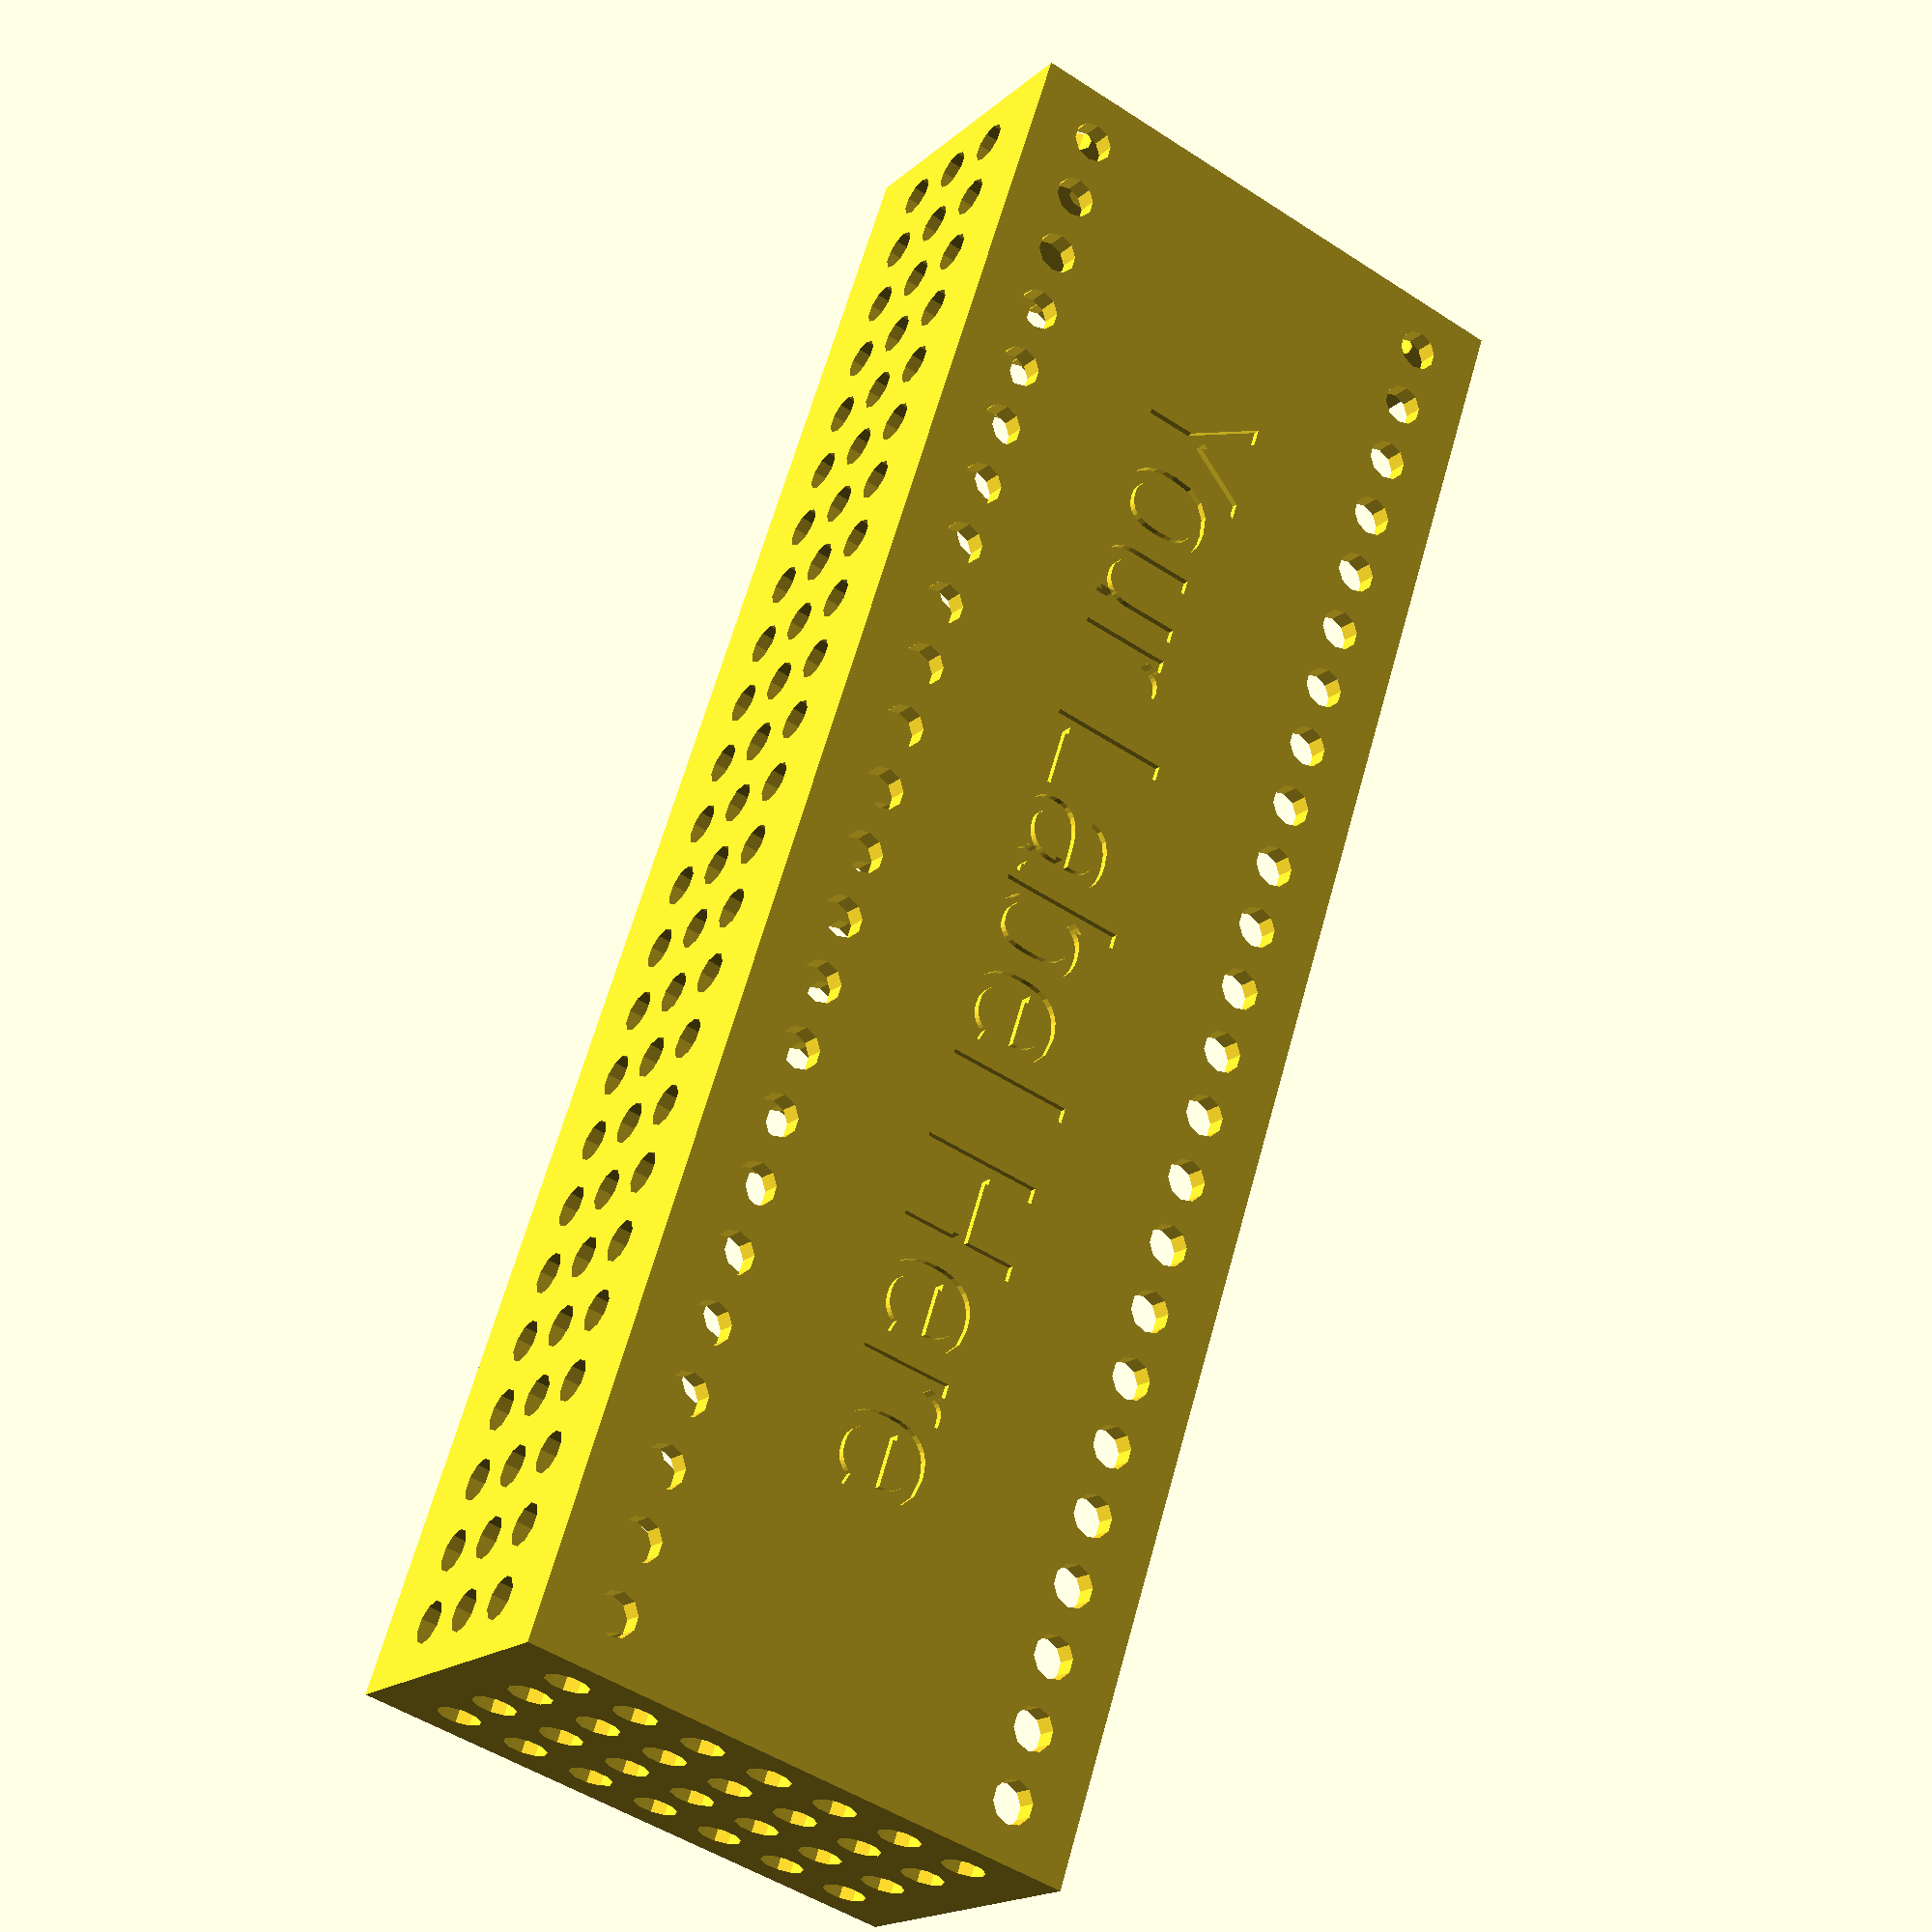
<openscad>
// Pass box for a hall passes
// by Kevin McCormack

// The length of the inside of the box in mm
inside_length = 240; 
// The width of the inside of the box in mm
inside_width = 40; 
// Height of the box in mm
height = 80; 
outside_length = inside_length + 6;
outside_width = inside_width + 6;

// The text for the first line of the label
label_text = "Your Label Here"; 
// The size of the label text scaling
label_size = 1.8; 


module boxBase() {
    difference() {
        translate([0,0,height/2]) cube([outside_length,outside_width,height],center=true);
        translate([0,0,(height/2)+4]) cube([inside_length,inside_width,height],center=true);
        
    }
}

module label(the_text) {
    translate([0,-(outside_width/2)+1,height/2]) rotate([90,0,0]) scale([label_size,label_size,1]) linear_extrude(height=2) text(the_text, halign="center", valign="center");
}

module backCuttout() {
    for (z=[10:10:height-10]) {
        for (x=[0:10:inside_length-10]) {
            translate([x-(inside_length/2)+5,10,z]) rotate([90,0,0]) cylinder(h=outside_width+5,d=6,center=true);
        }
    }
}

module bottomCuttout() {
    for (y=[10:10:inside_width-10]) {
        for (x=[0:10:inside_length-10]) {
            translate([x-(inside_length/2)+5,y-(inside_width/2),0]) cylinder(h=10,d=6,center=true);
        }
    }    
}

module frontCuttout() {
    // Bottom row
    for (x=[0:10:inside_length-10]) {
        translate([x-(inside_length/2)+5,-10,10]) rotate([90,0,0]) cylinder(h=outside_width+5,d=6,center=true);
    }
    // Top row
    for (x=[0:10:inside_length-10]) {
        translate([x-(inside_length/2)+5,-10,height-10]) rotate([90,0,0]) cylinder(h=outside_width+5,d=6,center=true);
    }    
}

module sideCuttout() {
    for (z=[10:10:height-10]) {
        for (y=[0:10:inside_width-10]) {
            translate([0,y-(inside_width/2)+5,z]) rotate([0,90,0]) cylinder(h=outside_length+5,d=6,center=true);
        }
    }
}

difference() {
    boxBase();
    label(label_text);
    backCuttout();
    bottomCuttout();
    frontCuttout();
    sideCuttout();
}
</openscad>
<views>
elev=49.6 azim=63.3 roll=234.0 proj=p view=solid
</views>
